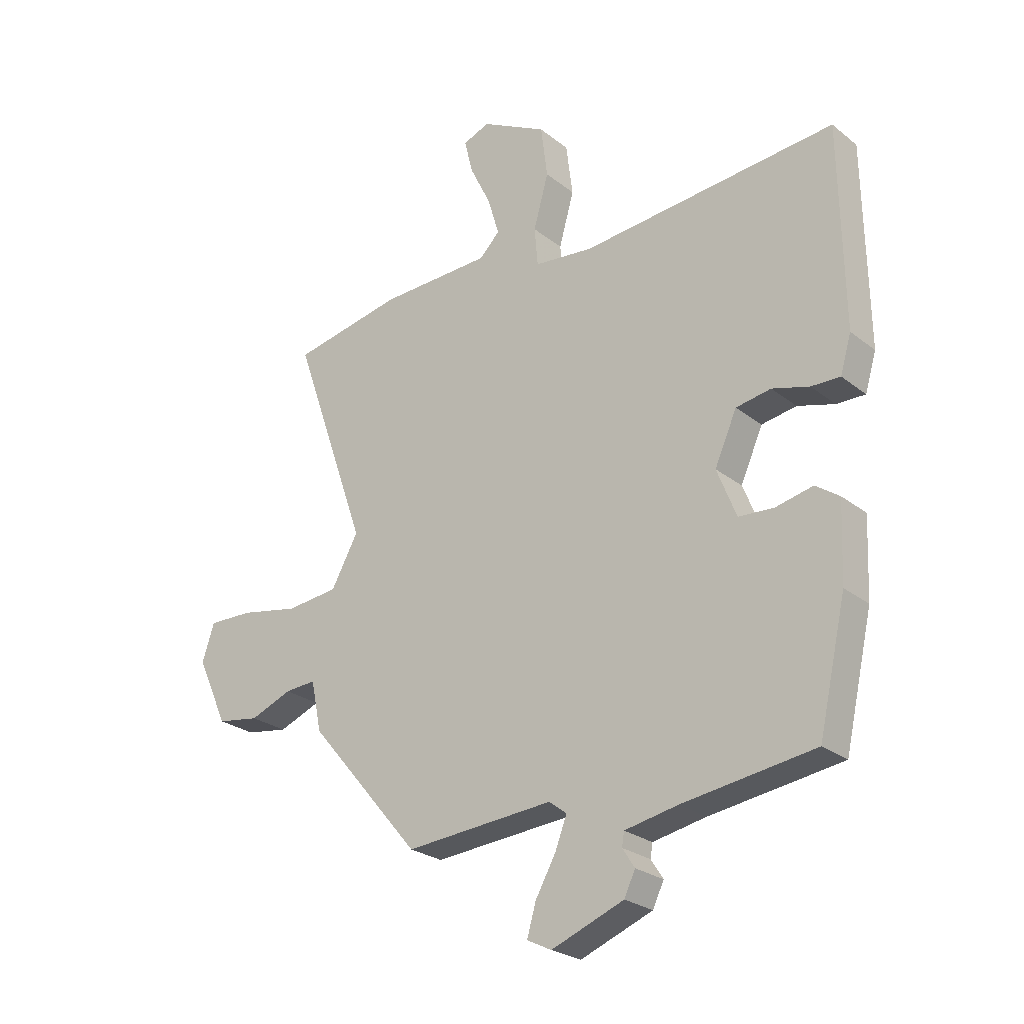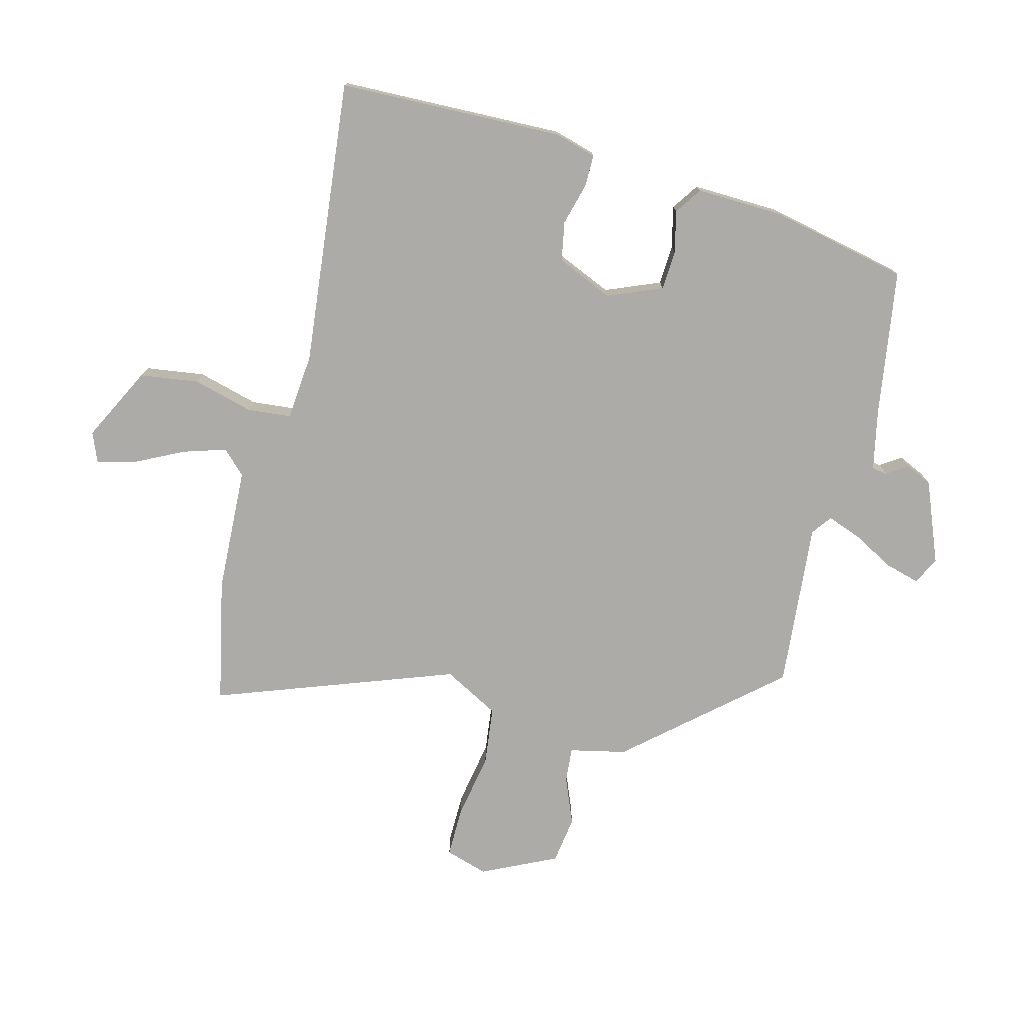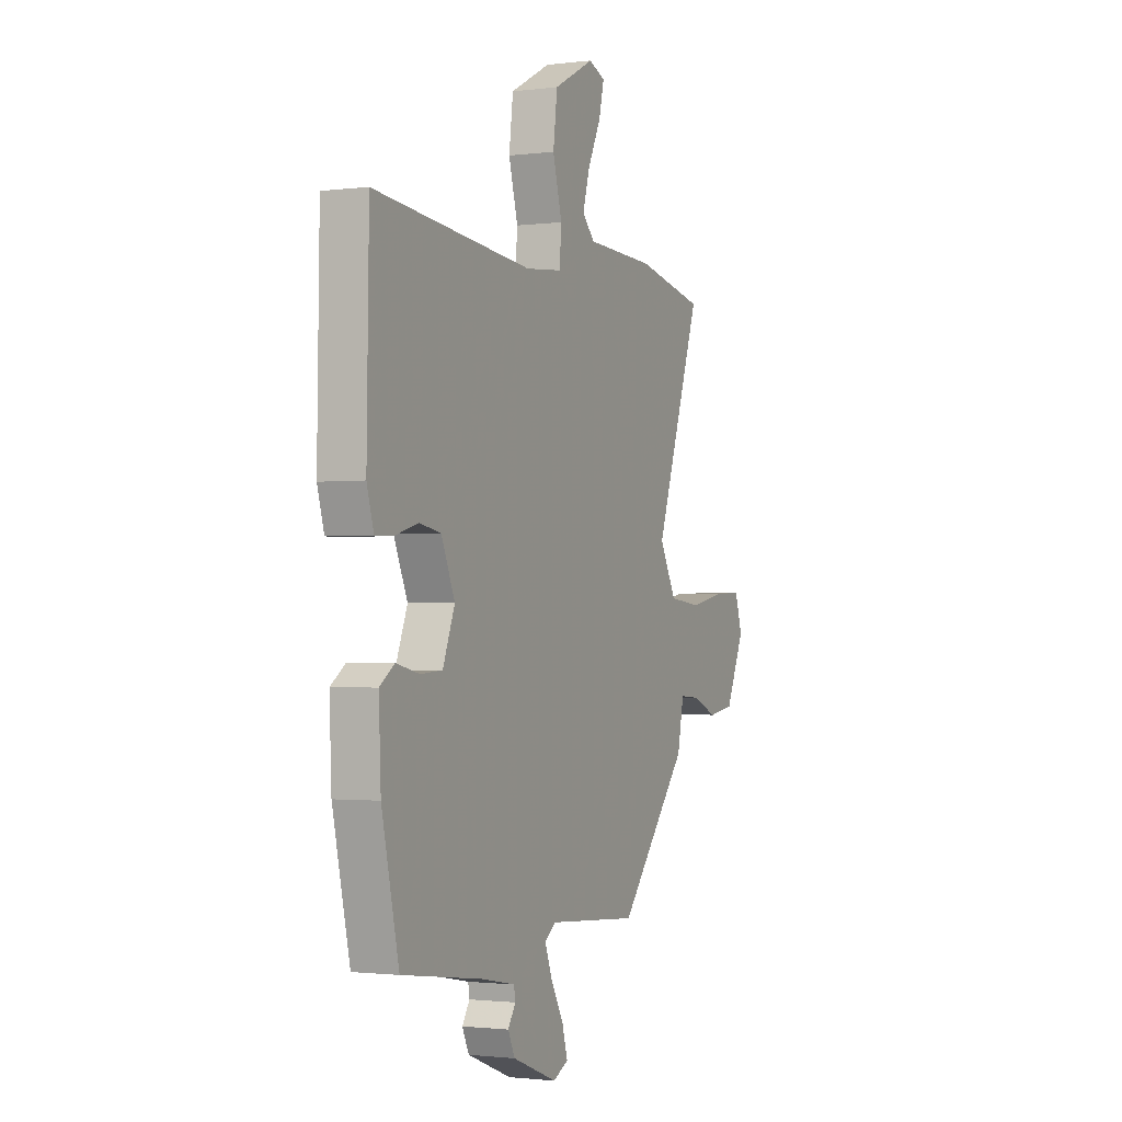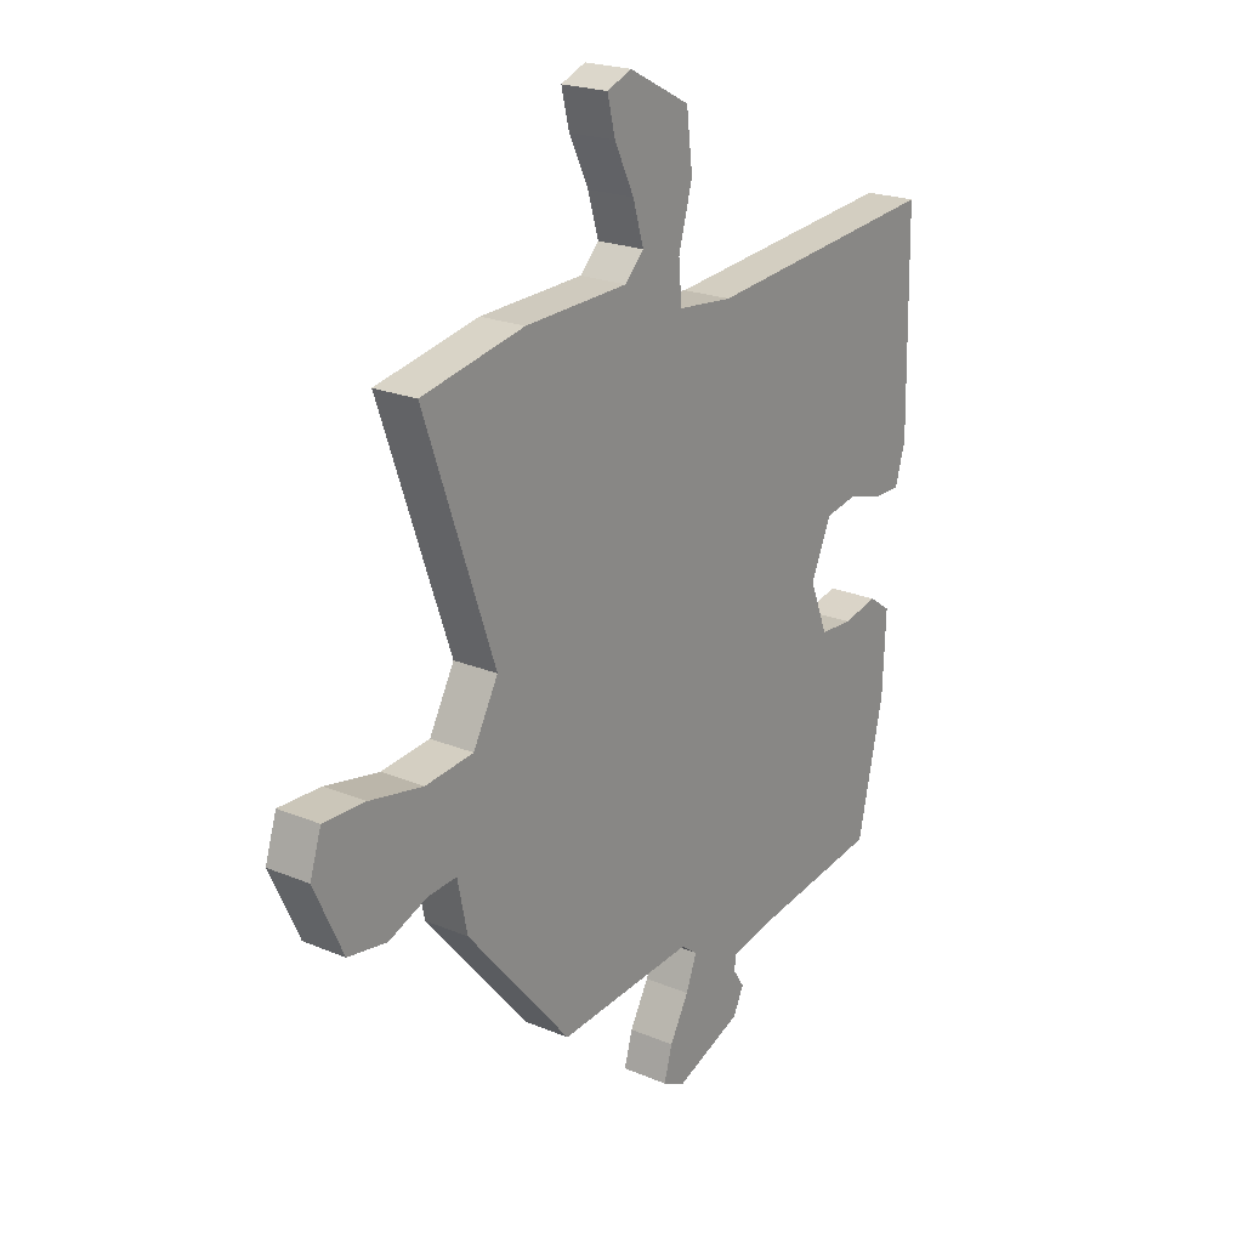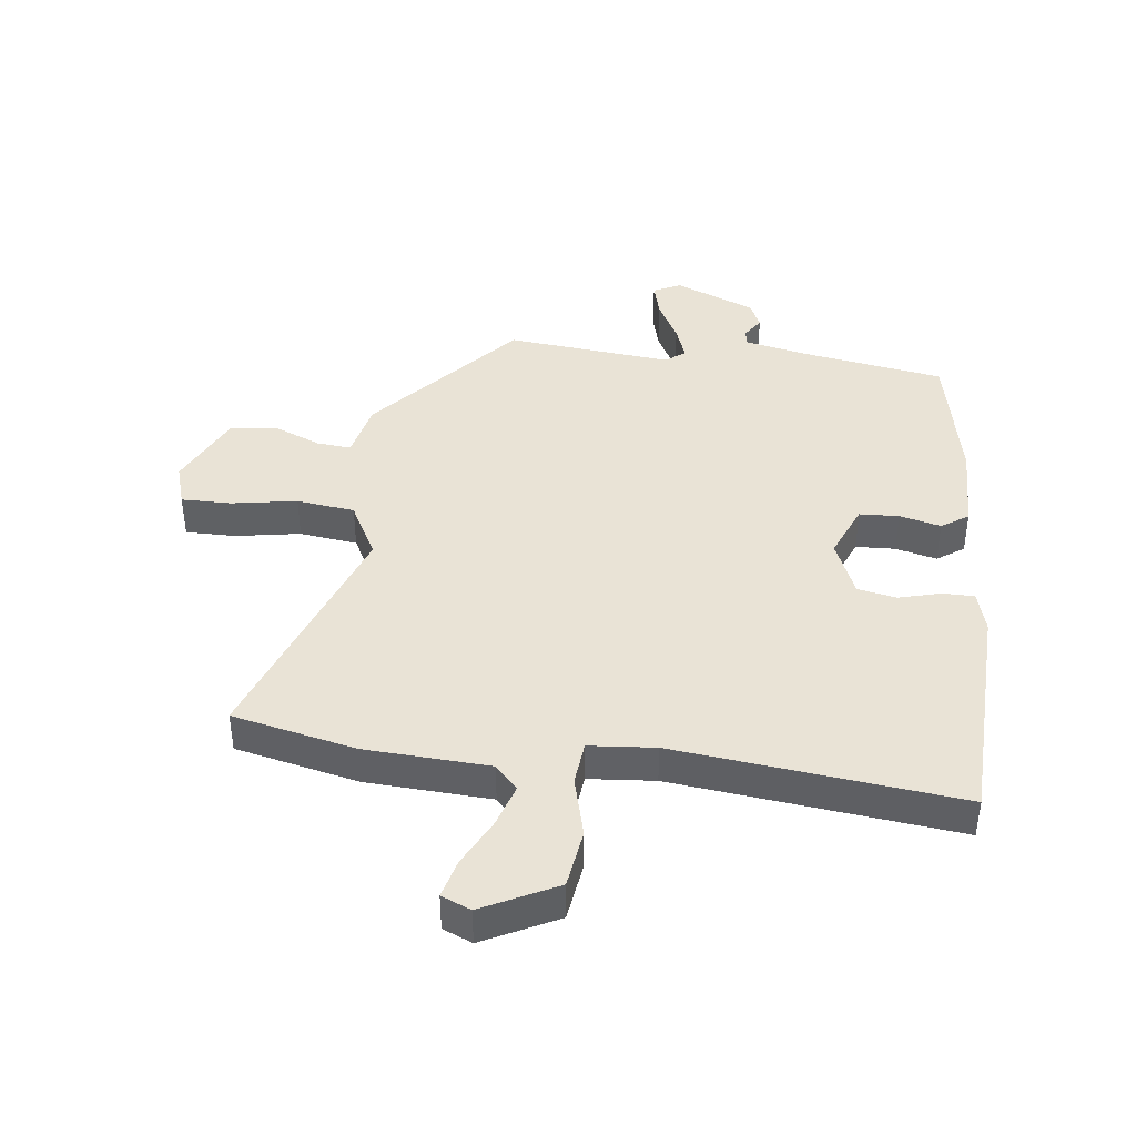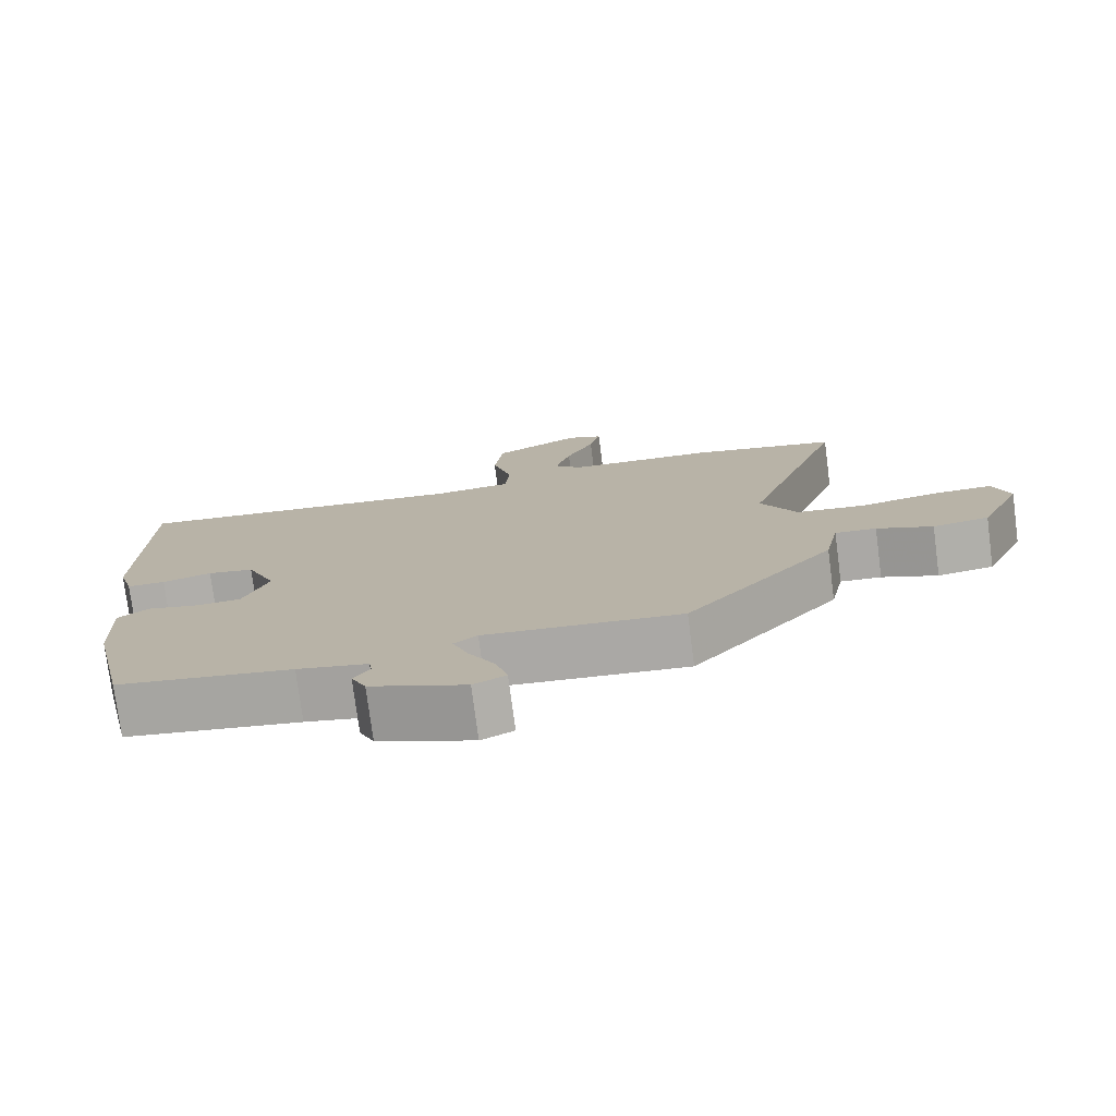
<metadata>
{"format":"obj","ext":"obj","renderer":"f3d","projection":"perspective","resolution":1024,"background":"white","views":[{"elev":-25.3,"azim":38.6,"up":"+Z"},{"elev":-76.2,"azim":76.2,"up":"+Y"},{"elev":-1.5,"azim":114.4,"up":"+Z"},{"elev":21.8,"azim":-53.7,"up":"+Z"},{"elev":42.1,"azim":7.9,"up":"+Y"},{"elev":-76.5,"azim":-172.6,"up":"+Z"}]}
</metadata>
<code>
v 0.484 0.07 0.5
v 0.49 0.07 0.137
v 0.47 0.07 0.07
v 0.418 0.07 0.071
v 0.351 0.07 0.09
v 0.288 0.07 0.079
v 0.248 0.07 -0.011
v 0.283 0.07 -0.099
v 0.347 0.07 -0.103
v 0.414 0.07 -0.088
v 0.457 0.07 -0.118
v 0.451 0.07 -0.258
v 0.401 0.07 -0.479
v 0.163 0.07 -0.513
v 0.067 0.07 -0.532
v 0.063 0.07 -0.557
v 0.085 0.07 -0.591
v 0.065 0.07 -0.633
v -0.066 0.07 -0.684
v -0.11 0.07 -0.662
v -0.094 0.07 -0.606
v -0.057 0.07 -0.54
v -0.036 0.07 -0.485
v -0.068 0.07 -0.461
v -0.336 0.07 -0.482
v -0.539 0.07 -0.243
v -0.558 0.07 -0.152
v -0.614 0.07 -0.156
v -0.69 0.07 -0.186
v -0.766 0.07 -0.174
v -0.822 0.07 -0.053
v -0.8 0.07 0.015
v -0.719 0.07 0.013
v -0.614 0.07 -0.007
v -0.52 0.07 0.003
v -0.471 0.07 0.092
v -0.607 0.07 0.479
v -0.407 0.07 0.519
v -0.205 0.07 0.526
v -0.168 0.07 0.563
v -0.189 0.07 0.633
v -0.227 0.07 0.711
v -0.242 0.07 0.773
v -0.194 0.07 0.792
v -0.075 0.07 0.73
v -0.063 0.07 0.635
v -0.09 0.07 0.538
v -0.084 0.07 0.468
v 0.023 0.07 0.457
v 0.484 0 0.5
v 0.49 0 0.137
v 0.47 0 0.07
v 0.418 0 0.071
v 0.351 0 0.09
v 0.288 0 0.079
v 0.248 0 -0.011
v 0.283 0 -0.099
v 0.347 0 -0.103
v 0.414 0 -0.088
v 0.457 0 -0.118
v 0.451 0 -0.258
v 0.401 0 -0.479
v 0.163 0 -0.513
v 0.067 0 -0.532
v 0.063 0 -0.557
v 0.085 0 -0.591
v 0.065 0 -0.633
v -0.066 0 -0.684
v -0.11 0 -0.662
v -0.094 0 -0.606
v -0.057 0 -0.54
v -0.036 0 -0.485
v -0.068 0 -0.461
v -0.336 0 -0.482
v -0.539 0 -0.243
v -0.558 0 -0.152
v -0.614 0 -0.156
v -0.69 0 -0.186
v -0.766 0 -0.174
v -0.822 0 -0.053
v -0.8 0 0.015
v -0.719 0 0.013
v -0.614 0 -0.007
v -0.52 0 0.003
v -0.471 0 0.092
v -0.607 0 0.479
v -0.407 0 0.519
v -0.205 0 0.526
v -0.168 0 0.563
v -0.189 0 0.633
v -0.227 0 0.711
v -0.242 0 0.773
v -0.194 0 0.792
v -0.075 0 0.73
v -0.063 0 0.635
v -0.09 0 0.538
v -0.084 0 0.468
v 0.023 0 0.457
f 44 45 46 47
f 44 47 48
f 41 42 43 44
f 40 41 44 48
f 39 40 48
f 36 37 38 39
f 35 36 39 48
f 31 32 33 34
f 31 34 35
f 28 29 30 31
f 27 28 31 35
f 24 25 26 27
f 24 27 35 48
f 19 20 21 22
f 19 22 23
f 16 17 18 19
f 15 16 19 23
f 14 15 23 24
f 9 10 11 12
f 8 9 12 13
f 7 8 13 14
f 2 3 4 5
f 49 1 2 5
f 49 5 6
f 48 49 6 7
f 7 14 24 48
f 96 95 94 93
f 97 96 93
f 93 92 91 90
f 97 93 90 89
f 97 89 88
f 88 87 86 85
f 97 88 85 84
f 83 82 81 80
f 84 83 80
f 80 79 78 77
f 84 80 77 76
f 76 75 74 73
f 97 84 76 73
f 71 70 69 68
f 72 71 68
f 68 67 66 65
f 72 68 65 64
f 73 72 64 63
f 61 60 59 58
f 62 61 58 57
f 63 62 57 56
f 54 53 52 51
f 54 51 50 98
f 55 54 98
f 56 55 98 97
f 97 73 63 56
f 1 50 51 2
f 2 51 52 3
f 3 52 53 4
f 4 53 54 5
f 5 54 55 6
f 6 55 56 7
f 7 56 57 8
f 8 57 58 9
f 9 58 59 10
f 10 59 60 11
f 11 60 61 12
f 12 61 62 13
f 13 62 63 14
f 14 63 64 15
f 15 64 65 16
f 16 65 66 17
f 17 66 67 18
f 18 67 68 19
f 19 68 69 20
f 20 69 70 21
f 21 70 71 22
f 22 71 72 23
f 23 72 73 24
f 24 73 74 25
f 25 74 75 26
f 26 75 76 27
f 27 76 77 28
f 28 77 78 29
f 29 78 79 30
f 30 79 80 31
f 31 80 81 32
f 32 81 82 33
f 33 82 83 34
f 34 83 84 35
f 35 84 85 36
f 36 85 86 37
f 37 86 87 38
f 38 87 88 39
f 39 88 89 40
f 40 89 90 41
f 41 90 91 42
f 42 91 92 43
f 43 92 93 44
f 44 93 94 45
f 45 94 95 46
f 46 95 96 47
f 47 96 97 48
f 48 97 98 49
f 49 98 50 1

</code>
